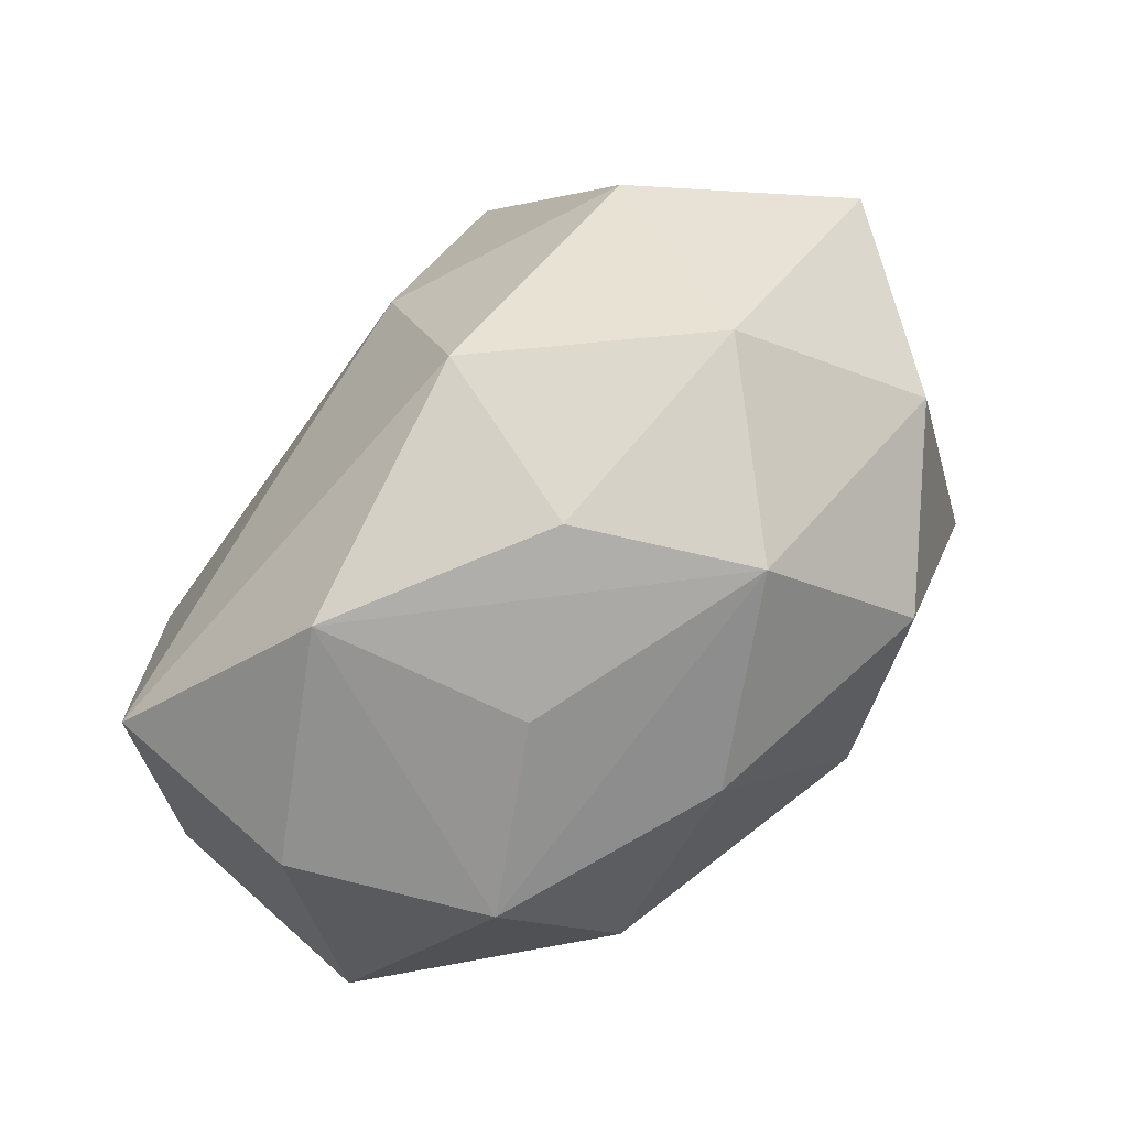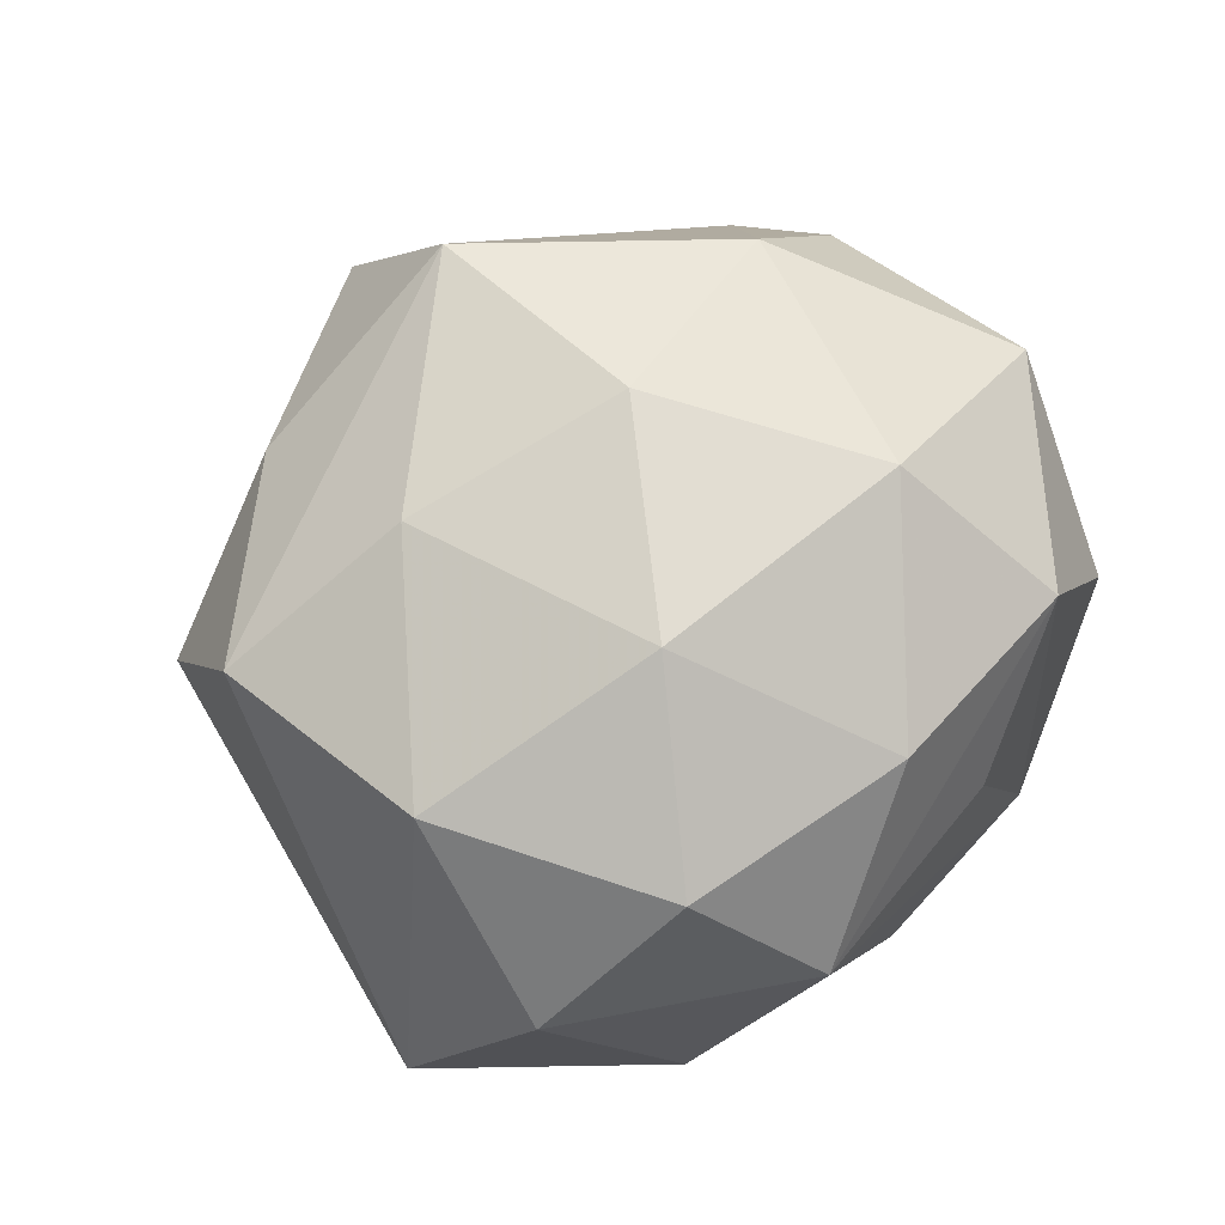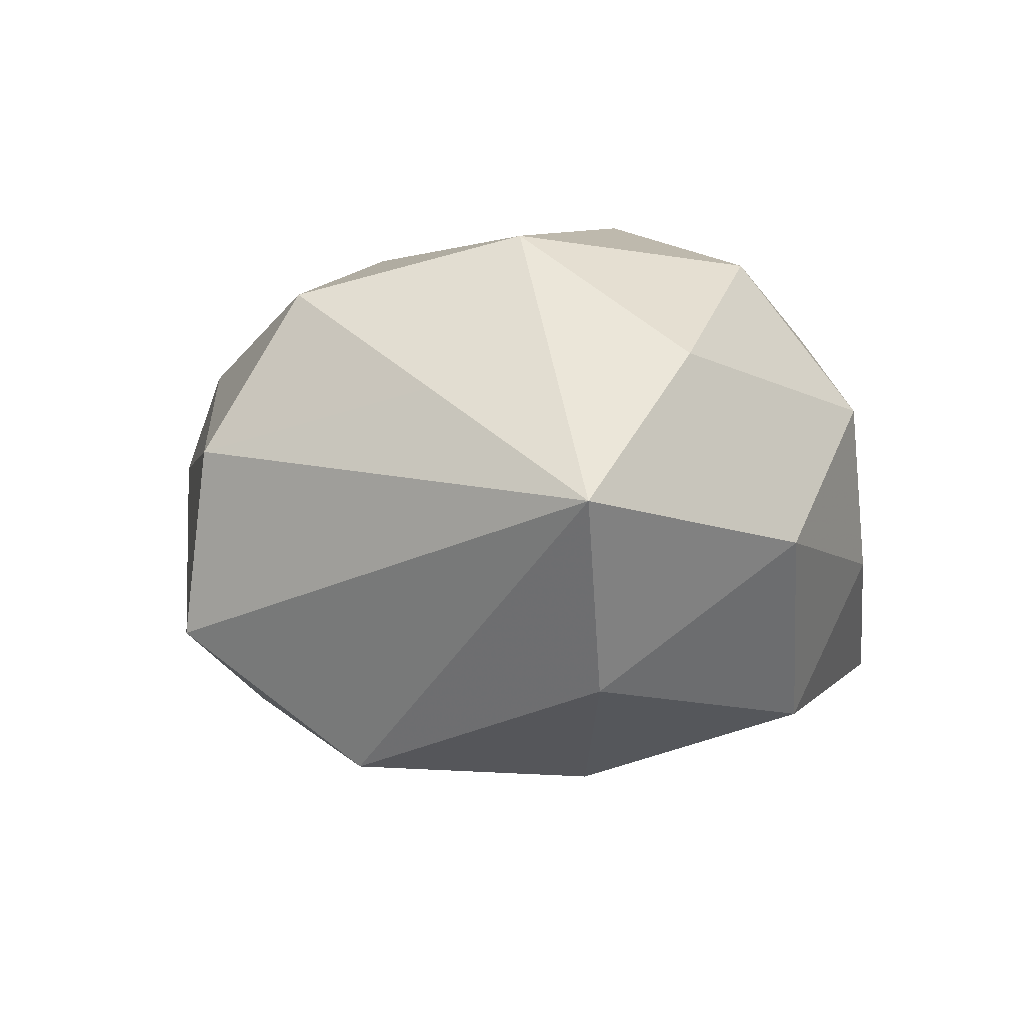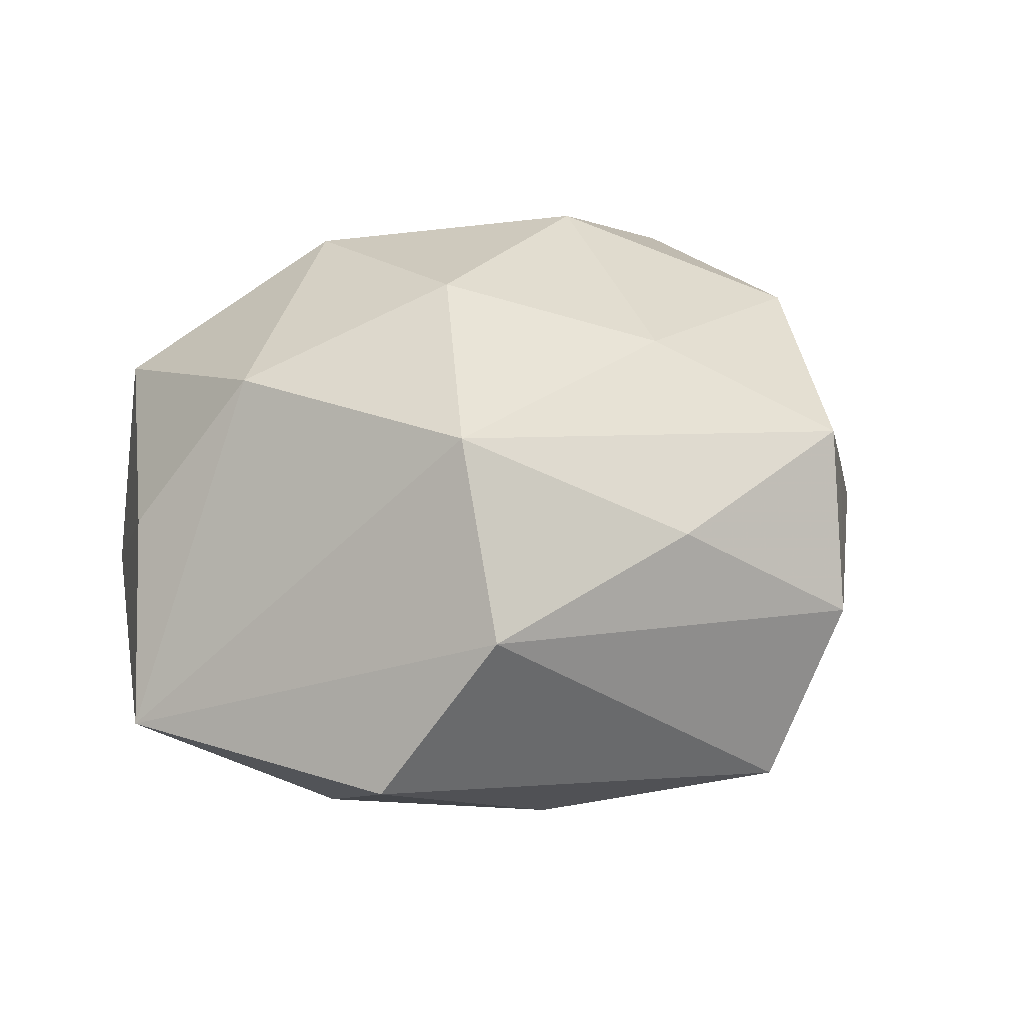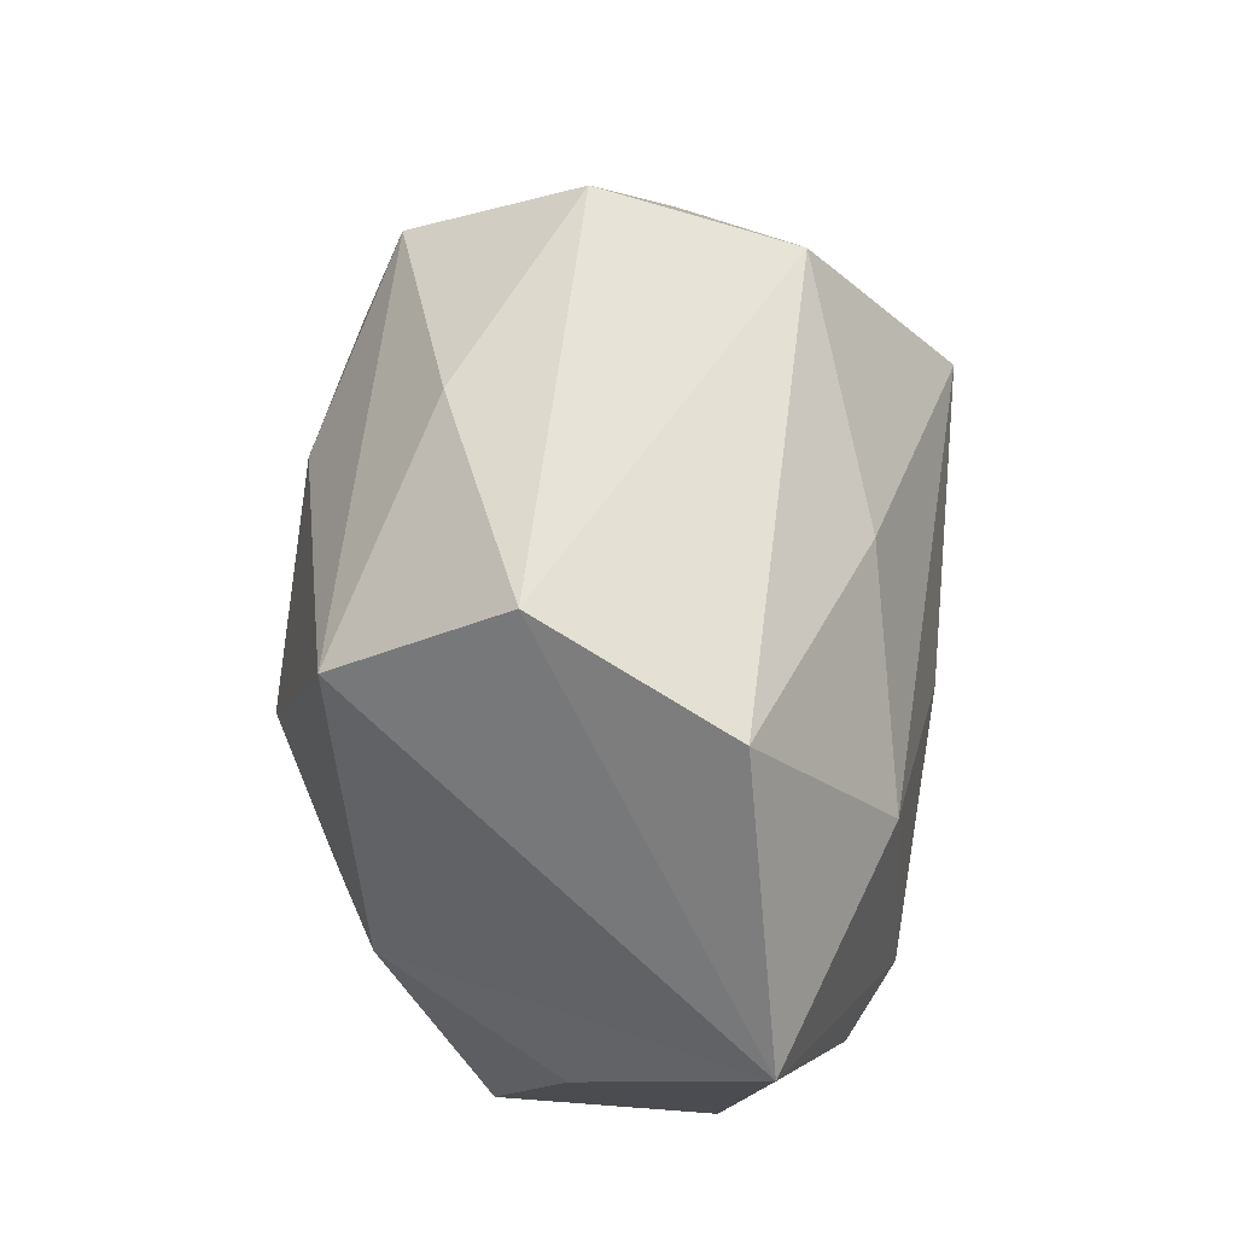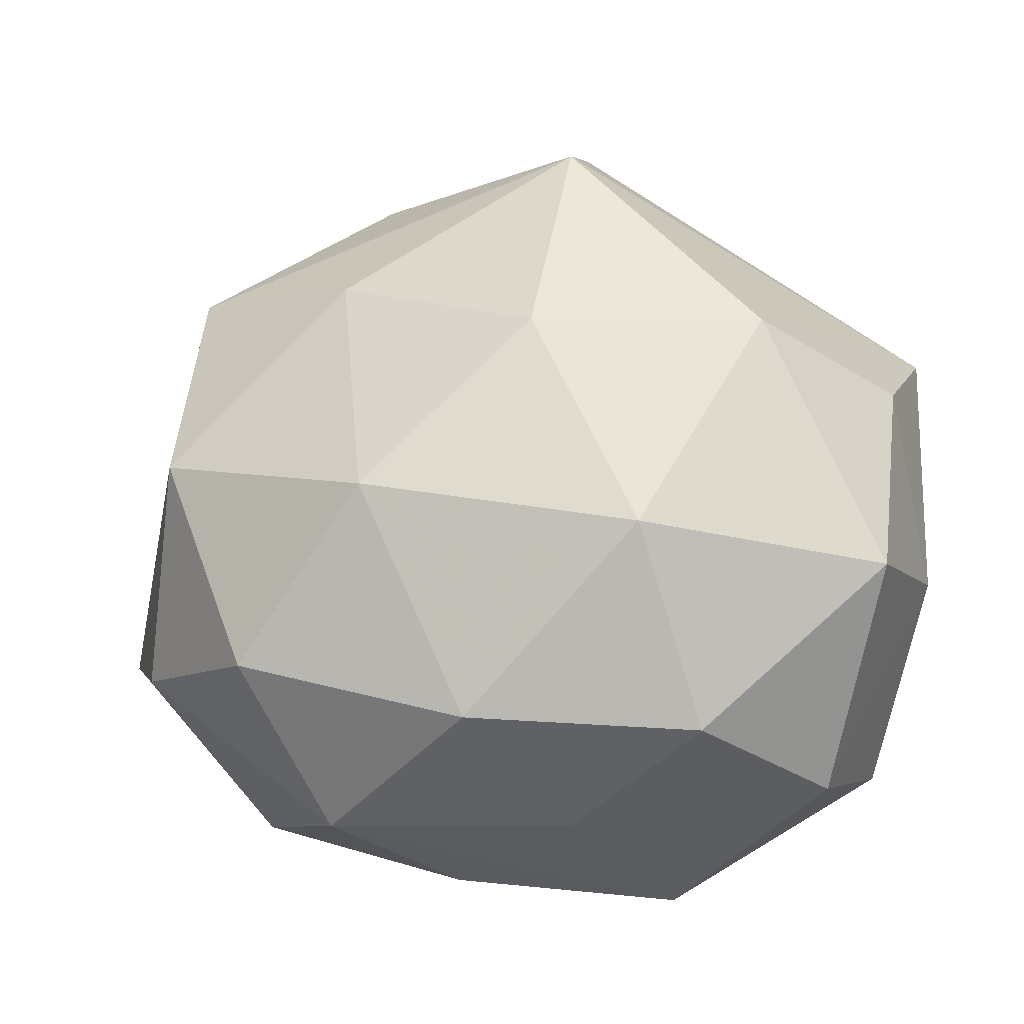
<metadata>
{"format":"obj","ext":"obj","renderer":"f3d","projection":"perspective","resolution":1024,"background":"white","views":[{"elev":-79.3,"azim":-138.0,"up":"+Y"},{"elev":69.2,"azim":-52.1,"up":"+Z"},{"elev":-12.1,"azim":-85.4,"up":"+Z"},{"elev":29.0,"azim":167.5,"up":"+Z"},{"elev":73.8,"azim":86.3,"up":"+Y"},{"elev":-28.7,"azim":11.2,"up":"+Y"}]}
</metadata>
<code>
v 0.0096 0.03017 0.02556
v 0.03879 -0.01599 0.01472
v 0.02304 0.02307 -0.02089
v -0.03917 -0.01894 0.008316
v -0.00266 -0.03143 0.02049
v 0.001191 0.0308 -0.02027
v 0.008067 0.008517 -0.02687
v -0.03941 0.007009 0.005289
v -0.02523 -0.02449 0.02181
v 0.04347 0.02102 -0.009266
v -0.04698 -0.009143 -0.008209
v 0.006314 0.006198 0.03157
v 0.03454 -0.02479 -0.01916
v -0.03246 0.02161 0.01749
v 0.0311 0.0008723 -0.02196
v -0.007592 -0.006732 -0.03042
v -0.03047 -0.02929 -0.009271
v 0.01208 -0.01523 -0.02538
v -0.01091 -0.01061 0.03134
v 0.02039 0.04087 -0.008017
v 0.01609 -0.01606 0.02849
v 0.01269 -0.03851 -0.0154
v 0.03062 -0.03294 -0.0008921
v -0.03357 -0.001626 0.02293
v 0.004953 -0.03666 0.003542
v -0.02303 0.03451 -0.01646
v 0.04251 -0.008596 -0.005618
v -0.03114 -0.009399 -0.02422
v 0.008675 0.04202 0.008889
v 0.01986 -0.03258 0.01548
v -0.01281 0.03394 0.01412
v -0.01423 0.01531 0.02702
v -0.008989 -0.03751 -0.007529
v -0.03126 0.03136 0.001145
v -0.01061 -0.02951 -0.02413
v -0.01878 0.01647 -0.03025
v -0.01915 -0.0363 0.00725
v 0.04078 0.007529 0.007636
v 0.02857 0.008358 0.02363
f 27 13 10
f 23 13 27
f 29 20 26
f 29 1 10
f 10 20 29
f 6 36 26
f 26 20 6
f 9 19 24
f 8 24 14
f 10 13 15
f 35 13 22
f 22 13 23
f 30 22 23
f 10 1 39
f 34 29 26
f 34 8 14
f 31 14 1
f 1 29 31
f 31 34 14
f 29 34 31
f 1 14 32
f 14 24 32
f 32 24 19
f 12 19 21
f 12 39 1
f 21 39 12
f 1 32 12
f 12 32 19
f 8 34 11
f 24 8 11
f 26 36 11
f 11 34 26
f 36 6 3
f 10 15 3
f 3 20 10
f 3 6 20
f 18 13 35
f 35 16 18
f 18 15 13
f 18 16 15
f 7 16 36
f 15 16 7
f 36 3 7
f 7 3 15
f 35 22 33
f 33 22 37
f 37 22 25
f 25 30 37
f 22 30 25
f 9 37 5
f 37 30 5
f 5 30 21
f 5 19 9
f 21 19 5
f 38 27 10
f 10 39 38
f 35 33 17
f 17 33 37
f 28 11 36
f 28 16 35
f 36 16 28
f 35 17 28
f 28 17 11
f 2 39 21
f 2 38 39
f 21 30 2
f 2 30 23
f 23 27 2
f 27 38 2
f 11 17 4
f 9 24 4
f 24 11 4
f 4 37 9
f 4 17 37

</code>
